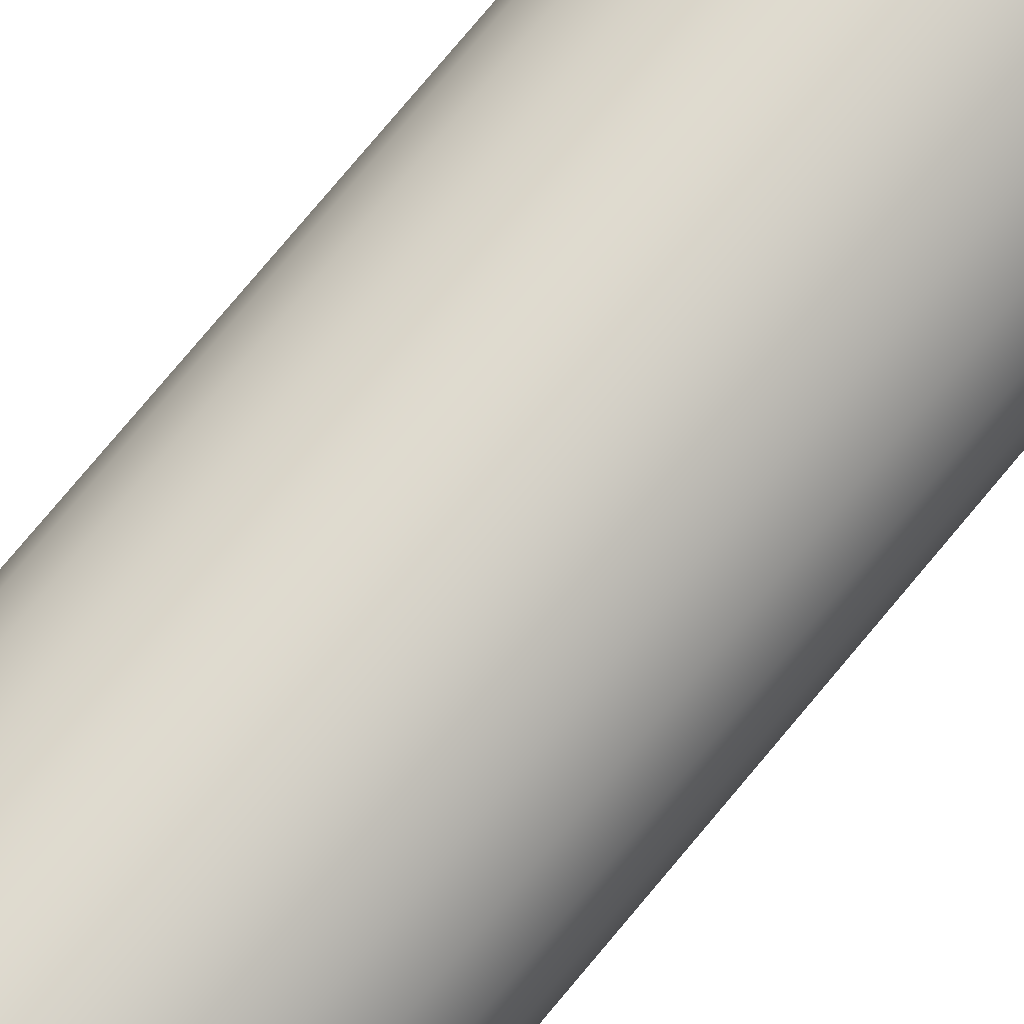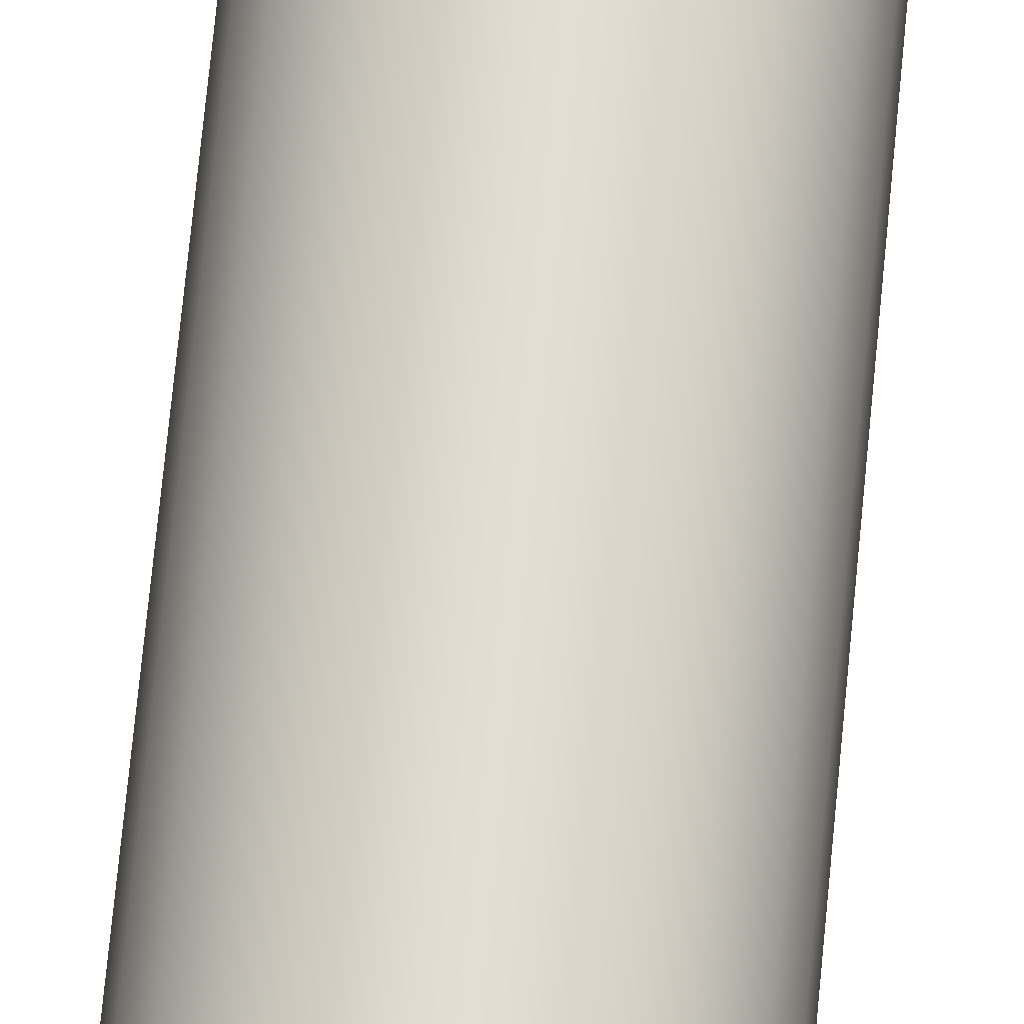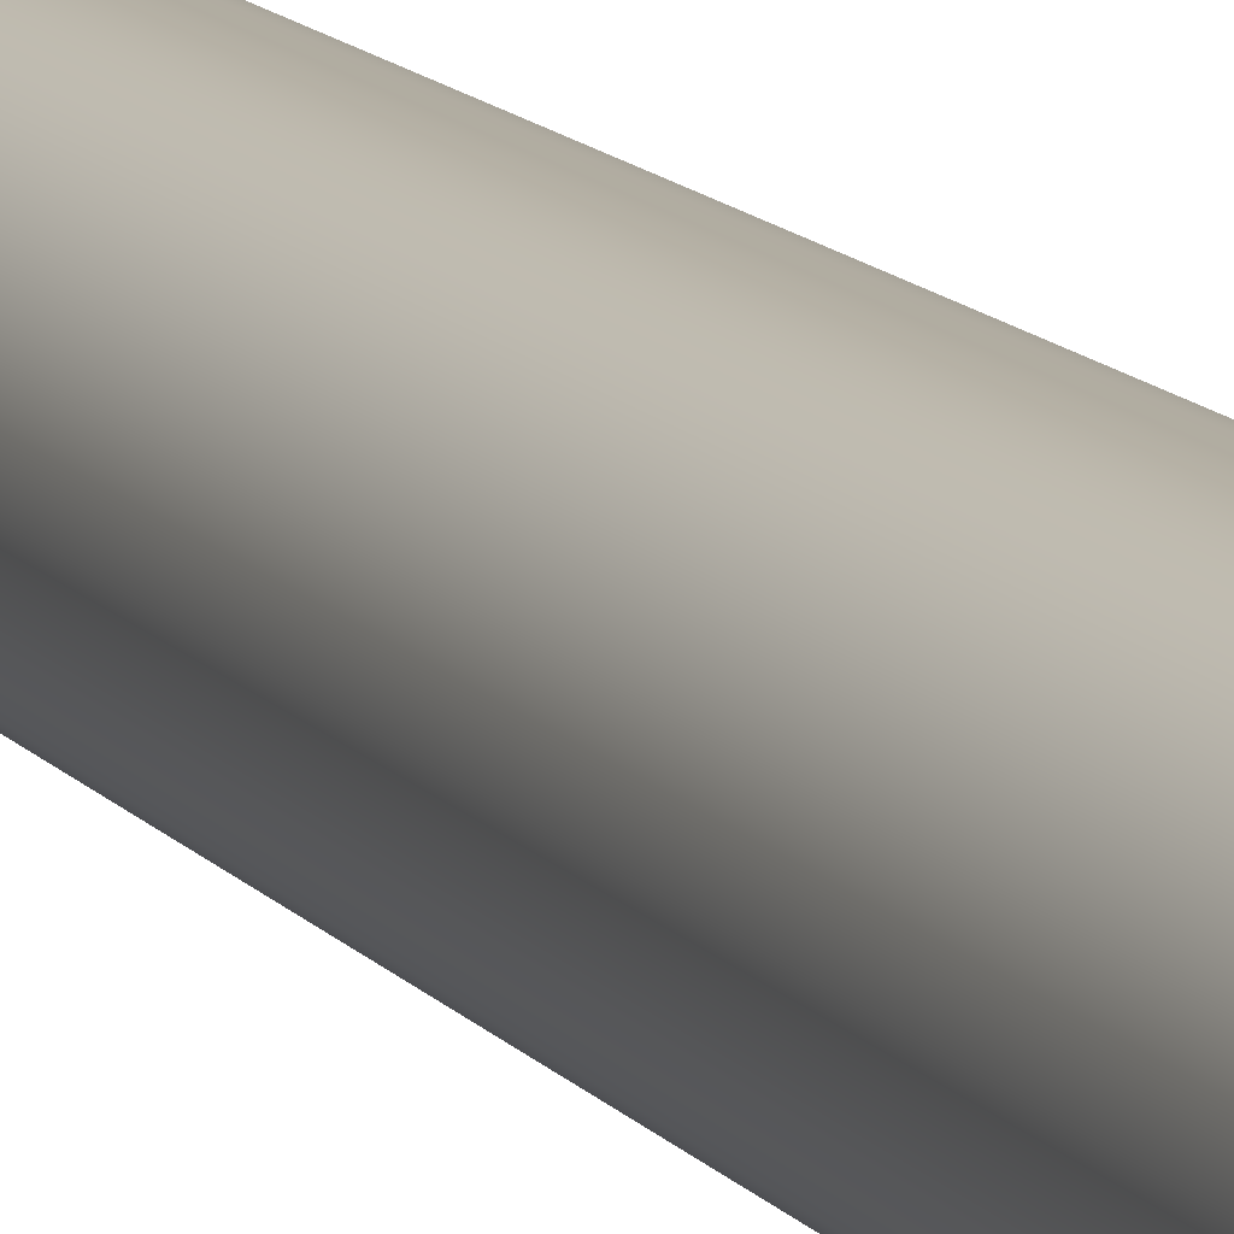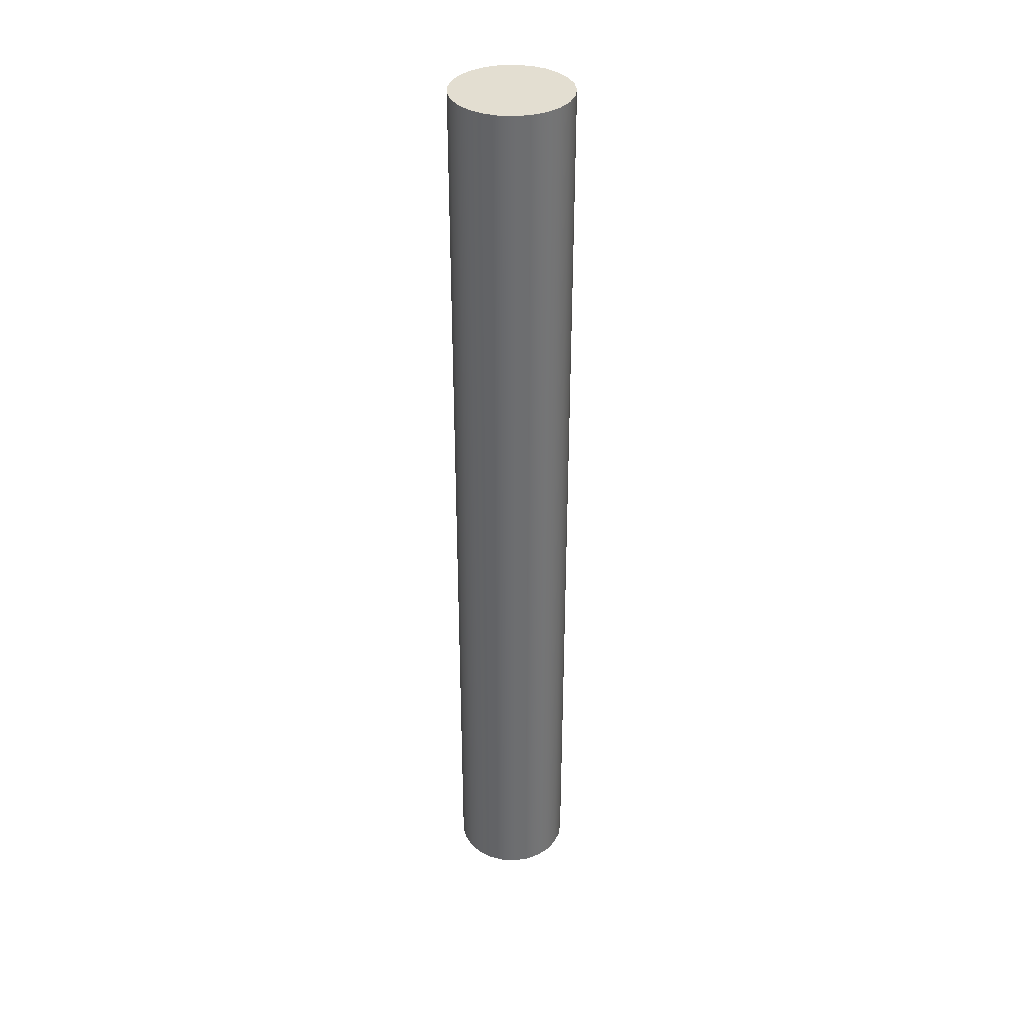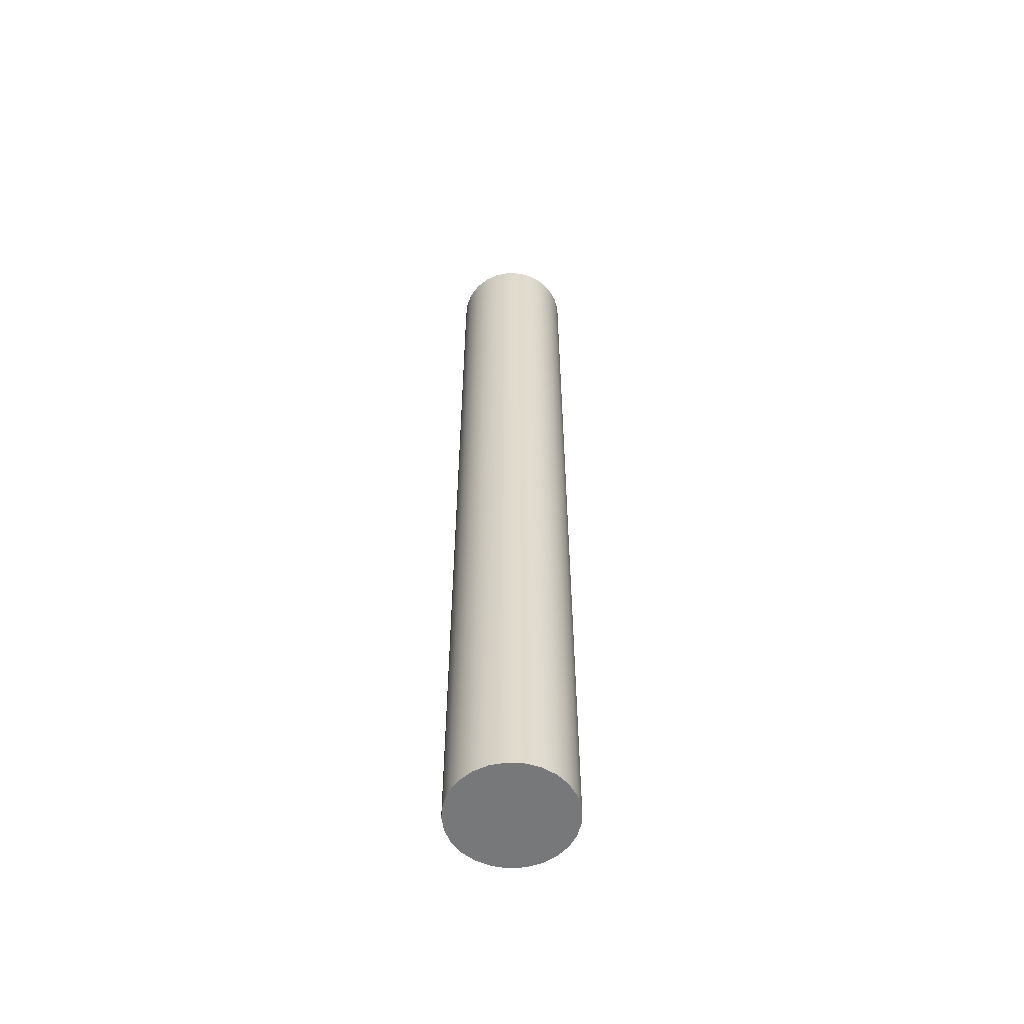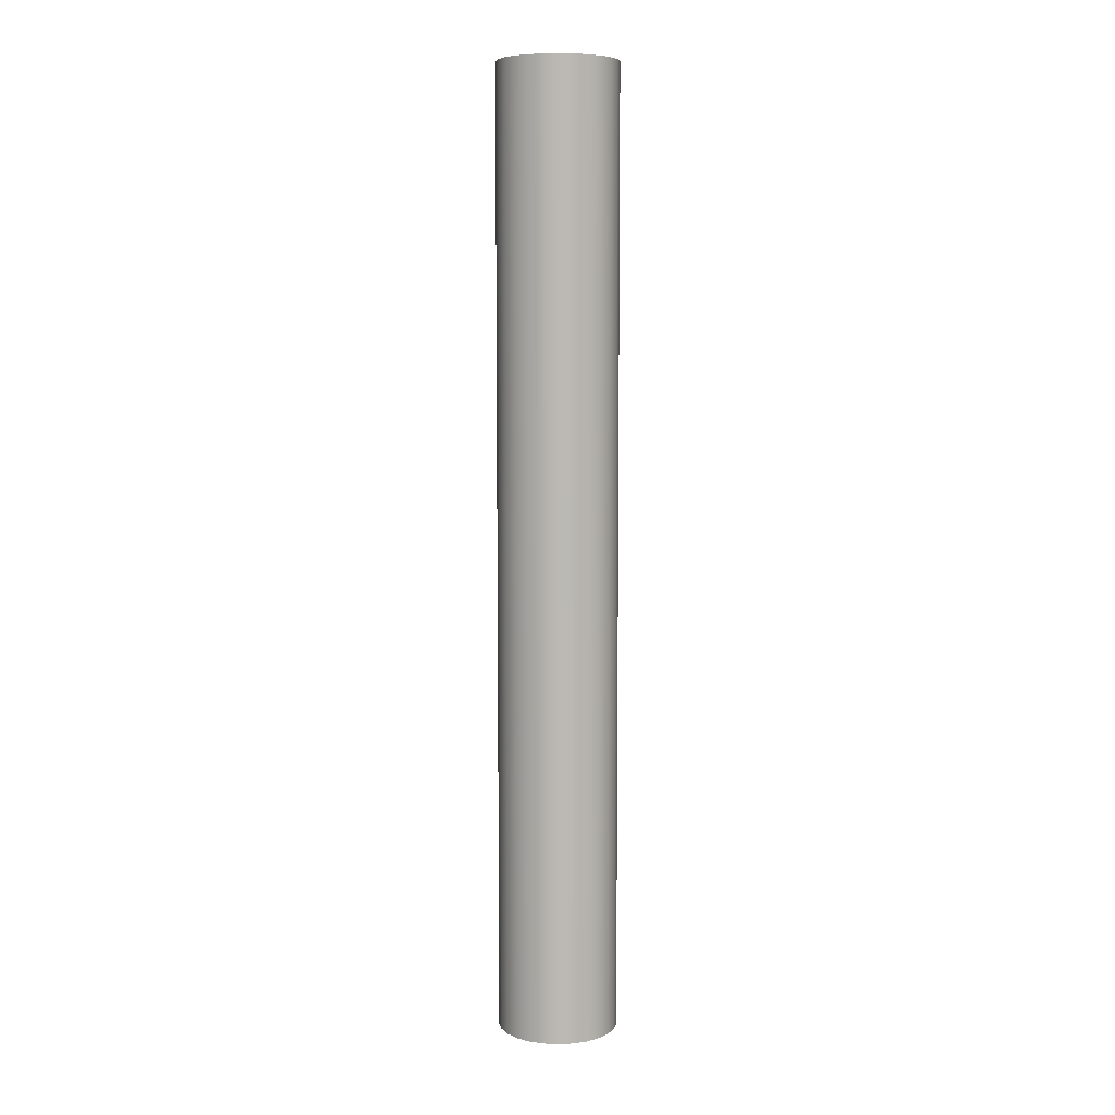
<metadata>
{"format":"obj","ext":"obj","renderer":"f3d","projection":"perspective","resolution":1024,"background":"white","views":[{"elev":72.7,"azim":39.3,"up":"+Y"},{"elev":68.4,"azim":-174.6,"up":"+Y"},{"elev":11.2,"azim":-20.7,"up":"+Y"},{"elev":36.1,"azim":-179.7,"up":"+Z"},{"elev":-57.4,"azim":115.8,"up":"+Z"},{"elev":7.4,"azim":-3.2,"up":"+Z"}]}
</metadata>
<code>
v -52.5 32 1
v -52.48 32.12 1
v -52.44 32.24 1
v -52.36 32.34 1
v -52.27 32.42 1
v -52.15 32.48 1
v -52.03 32.5 1
v -51.91 32.49 1
v -51.79 32.45 1
v -51.68 32.39 1
v -51.6 32.29 1
v -51.54 32.18 1
v -51.5 32.06 1
v -51.5 31.94 1
v -51.54 31.82 1
v -51.6 31.71 1
v -51.68 31.61 1
v -51.79 31.55 1
v -51.91 31.51 1
v -52.03 31.5 1
v -52.15 31.52 1
v -52.27 31.58 1
v -52.36 31.66 1
v -52.44 31.76 1
v -52.48 31.88 1
v -52.5 32 1
v -52.48 31.88 1
v -52.44 31.76 1
v -52.36 31.66 1
v -52.27 31.58 1
v -52.15 31.52 1
v -52.03 31.5 1
v -51.91 31.51 1
v -51.79 31.55 1
v -51.68 31.61 1
v -51.6 31.71 1
v -51.54 31.82 1
v -51.5 31.94 1
v -51.5 32.06 1
v -51.54 32.18 1
v -51.6 32.29 1
v -51.68 32.39 1
v -51.79 32.45 1
v -51.91 32.49 1
v -52.03 32.5 1
v -52.15 32.48 1
v -52.27 32.42 1
v -52.36 32.34 1
v -52.44 32.24 1
v -52.48 32.12 1
v -52.5 32 9
v -52.48 32.12 9
v -52.44 32.24 9
v -52.36 32.34 9
v -52.27 32.42 9
v -52.15 32.48 9
v -52.03 32.5 9
v -51.91 32.49 9
v -51.79 32.45 9
v -51.68 32.39 9
v -51.6 32.29 9
v -51.54 32.18 9
v -51.5 32.06 9
v -51.5 31.94 9
v -51.54 31.82 9
v -51.6 31.71 9
v -51.68 31.61 9
v -51.79 31.55 9
v -51.91 31.51 9
v -52.03 31.5 9
v -52.15 31.52 9
v -52.27 31.58 9
v -52.36 31.66 9
v -52.44 31.76 9
v -52.48 31.88 9
v -52.5 32 1
v -52.5 32 9
v -52.5 32 9
v -52.48 31.88 9
v -52.44 31.76 9
v -52.36 31.66 9
v -52.27 31.58 9
v -52.15 31.52 9
v -52.03 31.5 9
v -51.91 31.51 9
v -51.79 31.55 9
v -51.68 31.61 9
v -51.6 31.71 9
v -51.54 31.82 9
v -51.5 31.94 9
v -51.5 32.06 9
v -51.54 32.18 9
v -51.6 32.29 9
v -51.68 32.39 9
v -51.79 32.45 9
v -51.91 32.49 9
v -52.03 32.5 9
v -52.15 32.48 9
v -52.27 32.42 9
v -52.36 32.34 9
v -52.44 32.24 9
v -52.48 32.12 9
g 6535c98a-e2e9-11ea-8ab2-54bf646e7e1f
f 2 13 1
f 1 13 14
f 1 14 25
f 25 14 15
f 25 15 24
f 24 15 16
f 24 16 23
f 23 16 17
f 23 17 22
f 22 17 18
f 22 18 21
f 21 18 19
f 21 19 20
f 13 2 12
f 12 2 3
f 12 3 11
f 11 3 4
f 11 4 10
f 10 4 5
f 10 5 9
f 9 5 6
f 9 6 8
f 8 6 7
g 65383a8a-e2e9-11ea-8005-54bf646e7e1f
f 27 75 26
f 26 75 77
f 76 51 50
f 50 51 52
f 50 52 49
f 49 52 53
f 49 53 48
f 48 53 54
f 48 54 47
f 47 54 55
f 47 55 46
f 46 55 56
f 46 56 45
f 45 56 57
f 45 57 44
f 44 57 58
f 44 58 43
f 43 58 59
f 43 59 42
f 42 59 60
f 42 60 41
f 41 60 61
f 41 61 40
f 40 61 62
f 40 62 39
f 39 62 63
f 39 63 38
f 38 63 64
f 38 64 37
f 37 64 65
f 37 65 36
f 36 65 66
f 36 66 35
f 35 66 67
f 35 67 34
f 34 67 68
f 34 68 33
f 33 68 69
f 33 69 32
f 32 69 70
f 32 70 31
f 31 70 71
f 31 71 30
f 30 71 72
f 30 72 29
f 29 72 73
f 29 73 28
f 28 73 74
f 28 74 27
f 27 74 75
g 653ad2f6-e2e9-11ea-9ca5-54bf646e7e1f
f 79 90 78
f 78 90 91
f 78 91 102
f 102 91 92
f 102 92 101
f 101 92 93
f 101 93 100
f 100 93 94
f 100 94 99
f 99 94 95
f 99 95 98
f 98 95 96
f 98 96 97
f 90 79 89
f 89 79 80
f 89 80 88
f 88 80 81
f 88 81 87
f 87 81 82
f 87 82 86
f 86 82 83
f 86 83 85
f 85 83 84

</code>
